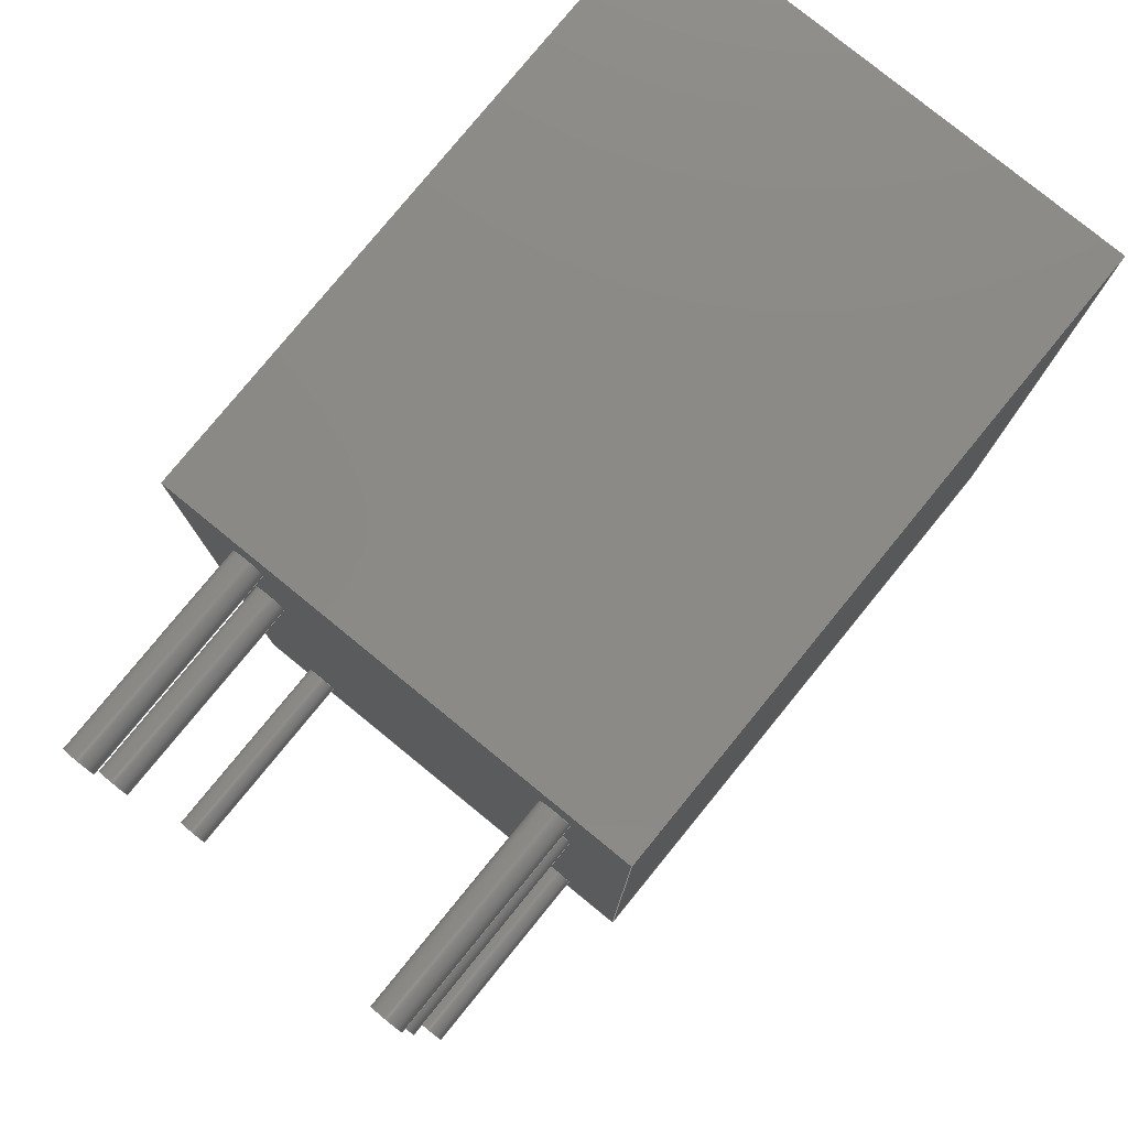
<metadata>
{"format":"step","ext":"stp","renderer":"f3d","projection":"perspective","resolution":1024,"background":"white","views":[{"elev":79.0,"azim":39.2,"up":"+Z"}]}
</metadata>
<code>
ISO-10303-21;
DATA;
#1=MECHANICAL_CONTEXT('detailed design',#9,'mechanical');
#2=PRODUCT_RELATED_PRODUCT_CATEGORY('detail','',(#89));
#3=CC_DESIGN_SECURITY_CLASSIFICATION(#5,(#88));
#4=SECURITY_CLASSIFICATION_LEVEL('unclassified');
#5=SECURITY_CLASSIFICATION('name','Security for version',#4);
#6=SHAPE_DEFINITION_REPRESENTATION(#7,#473);
#7=PRODUCT_DEFINITION_SHAPE('','DefinitionDesc',#87);
#8=APPLICATION_PROTOCOL_DEFINITION('AP definition status',
'config_control_design',1994,#9);
#9=APPLICATION_CONTEXT(
'control the configuration of three dimensional design');
#10=DESIGN_CONTEXT('detailed design',#9,'design');
#11=PERSON_AND_ORGANIZATION_ROLE('creator');
#12=PERSON_AND_ORGANIZATION_ROLE('classification_officer');
#13=PERSON_AND_ORGANIZATION_ROLE('creator');
#14=PERSON_AND_ORGANIZATION_ROLE('design_supplier');
#15=PERSON_AND_ORGANIZATION_ROLE('design_owner');
#16=CC_DESIGN_PERSON_AND_ORGANIZATION_ASSIGNMENT(#48,#11,(#87));
#17=CC_DESIGN_PERSON_AND_ORGANIZATION_ASSIGNMENT(#51,#12,(#5));
#18=CC_DESIGN_PERSON_AND_ORGANIZATION_ASSIGNMENT(#52,#13,(#88));
#19=CC_DESIGN_PERSON_AND_ORGANIZATION_ASSIGNMENT(#53,#14,(#88));
#20=CC_DESIGN_PERSON_AND_ORGANIZATION_ASSIGNMENT(#54,#15,(#89));
#21=DATE_TIME_ROLE('creation_date');
#22=DATE_TIME_ROLE('classification_date');
#23=CC_DESIGN_DATE_AND_TIME_ASSIGNMENT(#77,#21,(#87));
#24=CC_DESIGN_DATE_AND_TIME_ASSIGNMENT(#80,#22,(#5));
#25=CC_DESIGN_APPROVAL(#84,(#87));
#26=CC_DESIGN_APPROVAL(#85,(#88));
#27=CC_DESIGN_APPROVAL(#86,(#5));
#28=APPROVAL_PERSON_ORGANIZATION(#47,#84,#55);
#29=APPROVAL_PERSON_ORGANIZATION(#49,#85,#56);
#30=APPROVAL_PERSON_ORGANIZATION(#50,#86,#57);
#31=ORGANIZATION('DEFINITION_APPROVEDBY_ORG_ID',
'DEFINITION_APPROVEDBY_ORG_NAME','DEFINITION_APPROVEDBY_ORG_DESCR');
#32=ORGANIZATION('DEF_CREATOR_ORG_ID','DEF_CREATOR_ORG_NAME',
'DEF_CREATOR_ORG_DESCR');
#33=ORGANIZATION('APPROVEDBY_ORG_ID','APPROVEDBY_ORG_NAME',
'APPROVEDBY_ORG_DESCR');
#34=ORGANIZATION('SECURITY_APPROVEDBY_ORG_ID',
'SECURITY_APPROVEDBY_ORG_NAME','SECURITY_APPROVEDBY_ORG_DESCR');
#35=ORGANIZATION('CLASSOFFICER_ORG_ID','CLASSOFFICER_ORG_NAME',
'CLASSOFFICER_ORG_DESCR');
#36=ORGANIZATION('CREATOR_ORG_ID','CREATOR_ORG_NAME',
'CREATOR_ORG_DESCR');
#37=ORGANIZATION('SUPPLIER_ORG_ID','SUPPLIER_ORG_NAME',
'SUPPLIER_ORG_DESCR');
#38=ORGANIZATION('OWNER_ORG_ID','OWNER_ORG_NAME','OWNER_ORG_DESCR');
#39=PERSON('DEFINITION_approverID','DEFINITION_APPROVEDBY_LASTNAME',
'DEFINITION_APPROVEDBY_FIRSTNAME',$,$,$);
#40=PERSON('DEF_createrID','DEF_CREATOR_LASTNAME',
'DEF_CREATOR_FIRSTNAME',$,$,$);
#41=PERSON('approverID','APPROVEDBY_LASTNAME','APPROVEDBY_FIRSTNAME',$,
$,$);
#42=PERSON('SECURITY_approverID','SECURITY_LASTNAME',
'SECURITY_APPROVEDBY_FIRSTNAME',$,$,$);
#43=PERSON('classifierID','CLASSOFFICER_LASTNAME',
'CLASSOFFICER_FIRSTNAME',$,$,$);
#44=PERSON('createrID','CREATOR_LASTNAME','CREATOR_FIRSTNAME',$,$,$);
#45=PERSON('supplierID','SUPPLIER_LASTNAME','SUPPLIER_FIRSTNAME',$,$,$);
#46=PERSON('ownerID','OWNER_LASTNAME','OWNER_FIRSTNAME',$,$,$);
#47=PERSON_AND_ORGANIZATION(#39,#31);
#48=PERSON_AND_ORGANIZATION(#40,#32);
#49=PERSON_AND_ORGANIZATION(#41,#33);
#50=PERSON_AND_ORGANIZATION(#42,#34);
#51=PERSON_AND_ORGANIZATION(#43,#35);
#52=PERSON_AND_ORGANIZATION(#44,#36);
#53=PERSON_AND_ORGANIZATION(#45,#37);
#54=PERSON_AND_ORGANIZATION(#46,#38);
#55=APPROVAL_ROLE('definition_approval');
#56=APPROVAL_ROLE('version_approval');
#57=APPROVAL_ROLE('security_approval');
#58=APPROVAL_DATE_TIME(#76,#84);
#59=APPROVAL_DATE_TIME(#78,#85);
#60=APPROVAL_DATE_TIME(#79,#86);
#61=COORDINATED_UNIVERSAL_TIME_OFFSET(0,0,.AHEAD.);
#62=COORDINATED_UNIVERSAL_TIME_OFFSET(0,0,.AHEAD.);
#63=COORDINATED_UNIVERSAL_TIME_OFFSET(0,0,.AHEAD.);
#64=COORDINATED_UNIVERSAL_TIME_OFFSET(0,0,.AHEAD.);
#65=COORDINATED_UNIVERSAL_TIME_OFFSET(0,0,.AHEAD.);
#66=LOCAL_TIME(1,8,37,#61);
#67=LOCAL_TIME(1,8,37,#62);
#68=LOCAL_TIME(1,8,37,#63);
#69=LOCAL_TIME(1,8,37,#64);
#70=LOCAL_TIME(1,8,37,#65);
#71=CALENDAR_DATE(2021,26,12);
#72=CALENDAR_DATE(2021,26,12);
#73=CALENDAR_DATE(2021,26,12);
#74=CALENDAR_DATE(2021,26,12);
#75=CALENDAR_DATE(2021,26,12);
#76=DATE_AND_TIME(#71,#66);
#77=DATE_AND_TIME(#72,#67);
#78=DATE_AND_TIME(#73,#68);
#79=DATE_AND_TIME(#74,#69);
#80=DATE_AND_TIME(#75,#70);
#81=APPROVAL_STATUS('not_yet_approved');
#82=APPROVAL_STATUS('not_yet_approved');
#83=APPROVAL_STATUS('not_yet_approved');
#84=APPROVAL(#81,'defintion approval');
#85=APPROVAL(#82,'version approval');
#86=APPROVAL(#83,'security approval');
#87=PRODUCT_DEFINITION('DefinitionID','DefinitionDesc',#88,#10);
#88=PRODUCT_DEFINITION_FORMATION_WITH_SPECIFIED_SOURCE(
'PRODUCT_VERSION_ID','PRODUCT_VERSION_DESCR',#89,.NOT_KNOWN.);
#89=PRODUCT('','Relay SPDT','',(#1));
#90=(
LENGTH_UNIT()
NAMED_UNIT(*)
SI_UNIT(.MILLI.,.METRE.)
);
#91=(
NAMED_UNIT(*)
PLANE_ANGLE_UNIT()
SI_UNIT($,.RADIAN.)
);
#92=(
NAMED_UNIT(*)
SI_UNIT($,.STERADIAN.)
SOLID_ANGLE_UNIT()
);
#93=UNCERTAINTY_MEASURE_WITH_UNIT(LENGTH_MEASURE(1e-06),#90,
'DISTANCE_ACCURACY_VALUE',
'Maximum model space distance between geometric entities at asserted c
onnectivities');
#94=(
GEOMETRIC_REPRESENTATION_CONTEXT(3)
GLOBAL_UNCERTAINTY_ASSIGNED_CONTEXT((#93))
GLOBAL_UNIT_ASSIGNED_CONTEXT((#92,#91,#90))
REPRESENTATION_CONTEXT('ID1','3D')
);
#95=VECTOR('',#386,1);
#96=VECTOR('',#387,1);
#97=VECTOR('',#388,1);
#98=VECTOR('',#389,1);
#99=VECTOR('',#391,1);
#100=VECTOR('',#392,1);
#101=VECTOR('',#393,1);
#102=VECTOR('',#395,1);
#103=VECTOR('',#396,1);
#104=VECTOR('',#398,1);
#105=VECTOR('',#399,1);
#106=VECTOR('',#401,1);
#107=LINE('',#440,#95);
#108=LINE('',#443,#96);
#109=LINE('',#445,#97);
#110=LINE('',#447,#98);
#111=LINE('',#449,#99);
#112=LINE('',#452,#100);
#113=LINE('',#453,#101);
#114=LINE('',#455,#102);
#115=LINE('',#457,#103);
#116=LINE('',#459,#104);
#117=LINE('',#461,#105);
#118=LINE('',#463,#106);
#119=PLANE('',#316);
#120=PLANE('',#320);
#121=PLANE('',#324);
#122=PLANE('',#328);
#123=PLANE('',#332);
#124=PLANE('',#336);
#125=PLANE('',#337);
#126=PLANE('',#338);
#127=PLANE('',#339);
#128=PLANE('',#340);
#129=PLANE('',#341);
#130=PLANE('',#342);
#131=VERTEX_POINT('',#405);
#132=VERTEX_POINT('',#407);
#133=VERTEX_POINT('',#411);
#134=VERTEX_POINT('',#413);
#135=VERTEX_POINT('',#417);
#136=VERTEX_POINT('',#419);
#137=VERTEX_POINT('',#423);
#138=VERTEX_POINT('',#425);
#139=VERTEX_POINT('',#429);
#140=VERTEX_POINT('',#431);
#141=VERTEX_POINT('',#435);
#142=VERTEX_POINT('',#437);
#143=VERTEX_POINT('',#441);
#144=VERTEX_POINT('',#442);
#145=VERTEX_POINT('',#444);
#146=VERTEX_POINT('',#446);
#147=VERTEX_POINT('',#450);
#148=VERTEX_POINT('',#451);
#149=VERTEX_POINT('',#456);
#150=VERTEX_POINT('',#460);
#151=CIRCLE('',#314,0.254);
#152=CIRCLE('',#315,0.254);
#153=CIRCLE('',#318,0.254);
#154=CIRCLE('',#319,0.254);
#155=CIRCLE('',#322,0.254);
#156=CIRCLE('',#323,0.254);
#157=CIRCLE('',#326,0.254);
#158=CIRCLE('',#327,0.254);
#159=CIRCLE('',#330,0.254);
#160=CIRCLE('',#331,0.254);
#161=CIRCLE('',#334,0.254);
#162=CIRCLE('',#335,0.254);
#163=EDGE_CURVE('',#131,#131,#151,.T.);
#164=EDGE_CURVE('',#132,#132,#152,.T.);
#165=EDGE_CURVE('',#133,#133,#153,.T.);
#166=EDGE_CURVE('',#134,#134,#154,.T.);
#167=EDGE_CURVE('',#135,#135,#155,.T.);
#168=EDGE_CURVE('',#136,#136,#156,.T.);
#169=EDGE_CURVE('',#137,#137,#157,.T.);
#170=EDGE_CURVE('',#138,#138,#158,.T.);
#171=EDGE_CURVE('',#139,#139,#159,.T.);
#172=EDGE_CURVE('',#140,#140,#160,.T.);
#173=EDGE_CURVE('',#141,#141,#161,.T.);
#174=EDGE_CURVE('',#142,#142,#162,.T.);
#175=EDGE_CURVE('',#143,#144,#107,.T.);
#176=EDGE_CURVE('',#144,#145,#108,.T.);
#177=EDGE_CURVE('',#145,#146,#109,.T.);
#178=EDGE_CURVE('',#146,#143,#110,.T.);
#179=EDGE_CURVE('',#147,#148,#111,.T.);
#180=EDGE_CURVE('',#145,#148,#112,.T.);
#181=EDGE_CURVE('',#144,#147,#113,.T.);
#182=EDGE_CURVE('',#148,#149,#114,.T.);
#183=EDGE_CURVE('',#146,#149,#115,.T.);
#184=EDGE_CURVE('',#149,#150,#116,.T.);
#185=EDGE_CURVE('',#143,#150,#117,.T.);
#186=EDGE_CURVE('',#150,#147,#118,.T.);
#187=ORIENTED_EDGE('',*,*,#163,.T.);
#188=ORIENTED_EDGE('',*,*,#164,.F.);
#189=ORIENTED_EDGE('',*,*,#163,.F.);
#190=ORIENTED_EDGE('',*,*,#165,.T.);
#191=ORIENTED_EDGE('',*,*,#166,.F.);
#192=ORIENTED_EDGE('',*,*,#165,.F.);
#193=ORIENTED_EDGE('',*,*,#167,.T.);
#194=ORIENTED_EDGE('',*,*,#168,.F.);
#195=ORIENTED_EDGE('',*,*,#167,.F.);
#196=ORIENTED_EDGE('',*,*,#169,.T.);
#197=ORIENTED_EDGE('',*,*,#170,.F.);
#198=ORIENTED_EDGE('',*,*,#169,.F.);
#199=ORIENTED_EDGE('',*,*,#171,.T.);
#200=ORIENTED_EDGE('',*,*,#172,.F.);
#201=ORIENTED_EDGE('',*,*,#171,.F.);
#202=ORIENTED_EDGE('',*,*,#173,.T.);
#203=ORIENTED_EDGE('',*,*,#174,.F.);
#204=ORIENTED_EDGE('',*,*,#173,.F.);
#205=ORIENTED_EDGE('',*,*,#175,.T.);
#206=ORIENTED_EDGE('',*,*,#176,.T.);
#207=ORIENTED_EDGE('',*,*,#177,.T.);
#208=ORIENTED_EDGE('',*,*,#178,.T.);
#209=ORIENTED_EDGE('',*,*,#174,.T.);
#210=ORIENTED_EDGE('',*,*,#172,.T.);
#211=ORIENTED_EDGE('',*,*,#170,.T.);
#212=ORIENTED_EDGE('',*,*,#168,.T.);
#213=ORIENTED_EDGE('',*,*,#166,.T.);
#214=ORIENTED_EDGE('',*,*,#164,.T.);
#215=ORIENTED_EDGE('',*,*,#179,.T.);
#216=ORIENTED_EDGE('',*,*,#180,.F.);
#217=ORIENTED_EDGE('',*,*,#176,.F.);
#218=ORIENTED_EDGE('',*,*,#181,.T.);
#219=ORIENTED_EDGE('',*,*,#182,.T.);
#220=ORIENTED_EDGE('',*,*,#183,.F.);
#221=ORIENTED_EDGE('',*,*,#177,.F.);
#222=ORIENTED_EDGE('',*,*,#180,.T.);
#223=ORIENTED_EDGE('',*,*,#184,.T.);
#224=ORIENTED_EDGE('',*,*,#185,.F.);
#225=ORIENTED_EDGE('',*,*,#178,.F.);
#226=ORIENTED_EDGE('',*,*,#183,.T.);
#227=ORIENTED_EDGE('',*,*,#186,.T.);
#228=ORIENTED_EDGE('',*,*,#181,.F.);
#229=ORIENTED_EDGE('',*,*,#175,.F.);
#230=ORIENTED_EDGE('',*,*,#185,.T.);
#231=ORIENTED_EDGE('',*,*,#179,.F.);
#232=ORIENTED_EDGE('',*,*,#186,.F.);
#233=ORIENTED_EDGE('',*,*,#184,.F.);
#234=ORIENTED_EDGE('',*,*,#182,.F.);
#235=EDGE_LOOP('',(#187));
#236=EDGE_LOOP('',(#188));
#237=EDGE_LOOP('',(#189));
#238=EDGE_LOOP('',(#190));
#239=EDGE_LOOP('',(#191));
#240=EDGE_LOOP('',(#192));
#241=EDGE_LOOP('',(#193));
#242=EDGE_LOOP('',(#194));
#243=EDGE_LOOP('',(#195));
#244=EDGE_LOOP('',(#196));
#245=EDGE_LOOP('',(#197));
#246=EDGE_LOOP('',(#198));
#247=EDGE_LOOP('',(#199));
#248=EDGE_LOOP('',(#200));
#249=EDGE_LOOP('',(#201));
#250=EDGE_LOOP('',(#202));
#251=EDGE_LOOP('',(#203));
#252=EDGE_LOOP('',(#204));
#253=EDGE_LOOP('',(#205,#206,#207,#208));
#254=EDGE_LOOP('',(#209));
#255=EDGE_LOOP('',(#210));
#256=EDGE_LOOP('',(#211));
#257=EDGE_LOOP('',(#212));
#258=EDGE_LOOP('',(#213));
#259=EDGE_LOOP('',(#214));
#260=EDGE_LOOP('',(#215,#216,#217,#218));
#261=EDGE_LOOP('',(#219,#220,#221,#222));
#262=EDGE_LOOP('',(#223,#224,#225,#226));
#263=EDGE_LOOP('',(#227,#228,#229,#230));
#264=EDGE_LOOP('',(#231,#232,#233,#234));
#265=FACE_BOUND('',#235,.T.);
#266=FACE_BOUND('',#236,.T.);
#267=FACE_BOUND('',#237,.T.);
#268=FACE_BOUND('',#238,.T.);
#269=FACE_BOUND('',#239,.T.);
#270=FACE_BOUND('',#240,.T.);
#271=FACE_BOUND('',#241,.T.);
#272=FACE_BOUND('',#242,.T.);
#273=FACE_BOUND('',#243,.T.);
#274=FACE_BOUND('',#244,.T.);
#275=FACE_BOUND('',#245,.T.);
#276=FACE_BOUND('',#246,.T.);
#277=FACE_BOUND('',#247,.T.);
#278=FACE_BOUND('',#248,.T.);
#279=FACE_BOUND('',#249,.T.);
#280=FACE_BOUND('',#250,.T.);
#281=FACE_BOUND('',#251,.T.);
#282=FACE_BOUND('',#252,.T.);
#283=FACE_BOUND('',#253,.T.);
#284=FACE_BOUND('',#254,.T.);
#285=FACE_BOUND('',#255,.T.);
#286=FACE_BOUND('',#256,.T.);
#287=FACE_BOUND('',#257,.T.);
#288=FACE_BOUND('',#258,.T.);
#289=FACE_BOUND('',#259,.T.);
#290=FACE_BOUND('',#260,.T.);
#291=FACE_BOUND('',#261,.T.);
#292=FACE_BOUND('',#262,.T.);
#293=FACE_BOUND('',#263,.T.);
#294=FACE_BOUND('',#264,.T.);
#295=ADVANCED_FACE('',(#265,#266),#465,.T.);
#296=ADVANCED_FACE('',(#267),#119,.T.);
#297=ADVANCED_FACE('',(#268,#269),#466,.T.);
#298=ADVANCED_FACE('',(#270),#120,.T.);
#299=ADVANCED_FACE('',(#271,#272),#467,.T.);
#300=ADVANCED_FACE('',(#273),#121,.T.);
#301=ADVANCED_FACE('',(#274,#275),#468,.T.);
#302=ADVANCED_FACE('',(#276),#122,.T.);
#303=ADVANCED_FACE('',(#277,#278),#469,.T.);
#304=ADVANCED_FACE('',(#279),#123,.T.);
#305=ADVANCED_FACE('',(#280,#281),#470,.T.);
#306=ADVANCED_FACE('',(#282),#124,.T.);
#307=ADVANCED_FACE('',(#283,#284,#285,#286,#287,#288,#289),#125,.F.);
#308=ADVANCED_FACE('',(#290),#126,.T.);
#309=ADVANCED_FACE('',(#291),#127,.T.);
#310=ADVANCED_FACE('',(#292),#128,.T.);
#311=ADVANCED_FACE('',(#293),#129,.T.);
#312=ADVANCED_FACE('',(#294),#130,.T.);
#313=AXIS2_PLACEMENT_3D('',#403,#343,#344);
#314=AXIS2_PLACEMENT_3D('',#404,#345,#346);
#315=AXIS2_PLACEMENT_3D('',#406,#347,#348);
#316=AXIS2_PLACEMENT_3D('',#408,#349,$);
#317=AXIS2_PLACEMENT_3D('',#409,#350,#351);
#318=AXIS2_PLACEMENT_3D('',#410,#352,#353);
#319=AXIS2_PLACEMENT_3D('',#412,#354,#355);
#320=AXIS2_PLACEMENT_3D('',#414,#356,$);
#321=AXIS2_PLACEMENT_3D('',#415,#357,#358);
#322=AXIS2_PLACEMENT_3D('',#416,#359,#360);
#323=AXIS2_PLACEMENT_3D('',#418,#361,#362);
#324=AXIS2_PLACEMENT_3D('',#420,#363,$);
#325=AXIS2_PLACEMENT_3D('',#421,#364,#365);
#326=AXIS2_PLACEMENT_3D('',#422,#366,#367);
#327=AXIS2_PLACEMENT_3D('',#424,#368,#369);
#328=AXIS2_PLACEMENT_3D('',#426,#370,$);
#329=AXIS2_PLACEMENT_3D('',#427,#371,#372);
#330=AXIS2_PLACEMENT_3D('',#428,#373,#374);
#331=AXIS2_PLACEMENT_3D('',#430,#375,#376);
#332=AXIS2_PLACEMENT_3D('',#432,#377,$);
#333=AXIS2_PLACEMENT_3D('',#433,#378,#379);
#334=AXIS2_PLACEMENT_3D('',#434,#380,#381);
#335=AXIS2_PLACEMENT_3D('',#436,#382,#383);
#336=AXIS2_PLACEMENT_3D('',#438,#384,$);
#337=AXIS2_PLACEMENT_3D('',#439,#385,$);
#338=AXIS2_PLACEMENT_3D('',#448,#390,$);
#339=AXIS2_PLACEMENT_3D('',#454,#394,$);
#340=AXIS2_PLACEMENT_3D('',#458,#397,$);
#341=AXIS2_PLACEMENT_3D('',#462,#400,$);
#342=AXIS2_PLACEMENT_3D('',#464,#402,$);
#343=DIRECTION('',(0,-1,0));
#344=DIRECTION('',(0.254,0,0));
#345=DIRECTION('',(0,1,0));
#346=DIRECTION('',(0.254,0,0));
#347=DIRECTION('',(0,1,0));
#348=DIRECTION('',(0.254,0,0));
#349=DIRECTION('',(0,-1,0));
#350=DIRECTION('',(0,-1,0));
#351=DIRECTION('',(0.254,0,0));
#352=DIRECTION('',(0,1,0));
#353=DIRECTION('',(0.254,0,0));
#354=DIRECTION('',(0,1,0));
#355=DIRECTION('',(0.254,0,0));
#356=DIRECTION('',(0,-1,0));
#357=DIRECTION('',(0,-1,0));
#358=DIRECTION('',(0.254,0,0));
#359=DIRECTION('',(0,1,0));
#360=DIRECTION('',(0.254,0,0));
#361=DIRECTION('',(0,1,0));
#362=DIRECTION('',(0.254,0,0));
#363=DIRECTION('',(0,-1,0));
#364=DIRECTION('',(0,-1,0));
#365=DIRECTION('',(0.254,0,0));
#366=DIRECTION('',(0,1,0));
#367=DIRECTION('',(0.254,0,0));
#368=DIRECTION('',(0,1,0));
#369=DIRECTION('',(0.254,0,0));
#370=DIRECTION('',(0,-1,0));
#371=DIRECTION('',(0,-1,0));
#372=DIRECTION('',(0.254,0,0));
#373=DIRECTION('',(0,1,0));
#374=DIRECTION('',(0.254,0,0));
#375=DIRECTION('',(0,1,0));
#376=DIRECTION('',(0.254,0,0));
#377=DIRECTION('',(0,-1,0));
#378=DIRECTION('',(0,-1,0));
#379=DIRECTION('',(0.254,0,0));
#380=DIRECTION('',(0,1,0));
#381=DIRECTION('',(0.254,0,0));
#382=DIRECTION('',(0,1,0));
#383=DIRECTION('',(0.254,0,0));
#384=DIRECTION('',(0,-1,0));
#385=DIRECTION('',(0,1,0));
#386=DIRECTION('',(0,0,-1));
#387=DIRECTION('',(1,0,0));
#388=DIRECTION('',(0,0,1));
#389=DIRECTION('',(-1,0,0));
#390=DIRECTION('',(0,0,-1));
#391=DIRECTION('',(1,0,0));
#392=DIRECTION('',(0,1,0));
#393=DIRECTION('',(0,1,0));
#394=DIRECTION('',(1,0,0));
#395=DIRECTION('',(0,0,1));
#396=DIRECTION('',(0,1,0));
#397=DIRECTION('',(0,0,1));
#398=DIRECTION('',(-1,0,0));
#399=DIRECTION('',(0,1,0));
#400=DIRECTION('',(-1,0,0));
#401=DIRECTION('',(0,0,-1));
#402=DIRECTION('',(0,1,0));
#403=CARTESIAN_POINT('',(-127.1,0,-14.48));
#404=CARTESIAN_POINT('',(-127.1,-3.3,-14.48));
#405=CARTESIAN_POINT('',(-126.8,-3.3,-14.48));
#406=CARTESIAN_POINT('',(-127.1,0,-14.48));
#407=CARTESIAN_POINT('',(-126.8,0,-14.48));
#408=CARTESIAN_POINT('',(-127.1,-3.3,-14.48));
#409=CARTESIAN_POINT('',(-127.1,0,-17.02));
#410=CARTESIAN_POINT('',(-127.1,-3.3,-17.02));
#411=CARTESIAN_POINT('',(-126.8,-3.3,-17.02));
#412=CARTESIAN_POINT('',(-127.1,0,-17.02));
#413=CARTESIAN_POINT('',(-126.8,0,-17.02));
#414=CARTESIAN_POINT('',(-127.1,-3.3,-17.02));
#415=CARTESIAN_POINT('',(-127.1,0,-24.64));
#416=CARTESIAN_POINT('',(-127.1,-3.3,-24.64));
#417=CARTESIAN_POINT('',(-126.8,-3.3,-24.64));
#418=CARTESIAN_POINT('',(-127.1,0,-24.64));
#419=CARTESIAN_POINT('',(-126.8,0,-24.64));
#420=CARTESIAN_POINT('',(-127.1,-3.3,-24.64));
#421=CARTESIAN_POINT('',(-132.2,0,-24.64));
#422=CARTESIAN_POINT('',(-132.2,-3.3,-24.64));
#423=CARTESIAN_POINT('',(-131.9,-3.3,-24.64));
#424=CARTESIAN_POINT('',(-132.2,0,-24.64));
#425=CARTESIAN_POINT('',(-131.9,0,-24.64));
#426=CARTESIAN_POINT('',(-132.2,-3.3,-24.64));
#427=CARTESIAN_POINT('',(-132.2,0,-17.02));
#428=CARTESIAN_POINT('',(-132.2,-3.3,-17.02));
#429=CARTESIAN_POINT('',(-131.9,-3.3,-17.02));
#430=CARTESIAN_POINT('',(-132.2,0,-17.02));
#431=CARTESIAN_POINT('',(-131.9,0,-17.02));
#432=CARTESIAN_POINT('',(-132.2,-3.3,-17.02));
#433=CARTESIAN_POINT('',(-132.2,0,-14.48));
#434=CARTESIAN_POINT('',(-132.2,-3.3,-14.48));
#435=CARTESIAN_POINT('',(-131.9,-3.3,-14.48));
#436=CARTESIAN_POINT('',(-132.2,0,-14.48));
#437=CARTESIAN_POINT('',(-131.9,0,-14.48));
#438=CARTESIAN_POINT('',(-132.2,-3.3,-14.48));
#439=CARTESIAN_POINT('',(-129.6,0,-19.44));
#440=CARTESIAN_POINT('',(-133.4,0,-13.19));
#441=CARTESIAN_POINT('',(-133.4,0,-13.19));
#442=CARTESIAN_POINT('',(-133.4,0,-25.69));
#443=CARTESIAN_POINT('',(-133.4,0,-25.69));
#444=CARTESIAN_POINT('',(-125.9,0,-25.69));
#445=CARTESIAN_POINT('',(-125.9,0,-25.69));
#446=CARTESIAN_POINT('',(-125.9,0,-13.19));
#447=CARTESIAN_POINT('',(-125.9,0,-13.19));
#448=CARTESIAN_POINT('',(-129.6,0,-25.69));
#449=CARTESIAN_POINT('',(-133.4,9.906,-25.69));
#450=CARTESIAN_POINT('',(-133.4,9.906,-25.69));
#451=CARTESIAN_POINT('',(-125.9,9.906,-25.69));
#452=CARTESIAN_POINT('',(-125.9,0,-25.69));
#453=CARTESIAN_POINT('',(-133.4,0,-25.69));
#454=CARTESIAN_POINT('',(-125.9,0,-19.44));
#455=CARTESIAN_POINT('',(-125.9,9.906,-25.69));
#456=CARTESIAN_POINT('',(-125.9,9.906,-13.19));
#457=CARTESIAN_POINT('',(-125.9,0,-13.19));
#458=CARTESIAN_POINT('',(-129.6,0,-13.19));
#459=CARTESIAN_POINT('',(-125.9,9.906,-13.19));
#460=CARTESIAN_POINT('',(-133.4,9.906,-13.19));
#461=CARTESIAN_POINT('',(-133.4,0,-13.19));
#462=CARTESIAN_POINT('',(-133.4,0,-19.44));
#463=CARTESIAN_POINT('',(-133.4,9.906,-13.19));
#464=CARTESIAN_POINT('',(-129.6,9.906,-19.44));
#465=CYLINDRICAL_SURFACE('',#313,0.254);
#466=CYLINDRICAL_SURFACE('',#317,0.254);
#467=CYLINDRICAL_SURFACE('',#321,0.254);
#468=CYLINDRICAL_SURFACE('',#325,0.254);
#469=CYLINDRICAL_SURFACE('',#329,0.254);
#470=CYLINDRICAL_SURFACE('',#333,0.254);
#471=CLOSED_SHELL('',(#295,#296,#297,#298,#299,#300,#301,#302,#303,#304,
#305,#306,#307,#308,#309,#310,#311,#312));
#472=MANIFOLD_SOLID_BREP('',#471);
#473=ADVANCED_BREP_SHAPE_REPRESENTATION('',(#472),#94);
ENDSEC;
END-ISO-10303-21;

</code>
